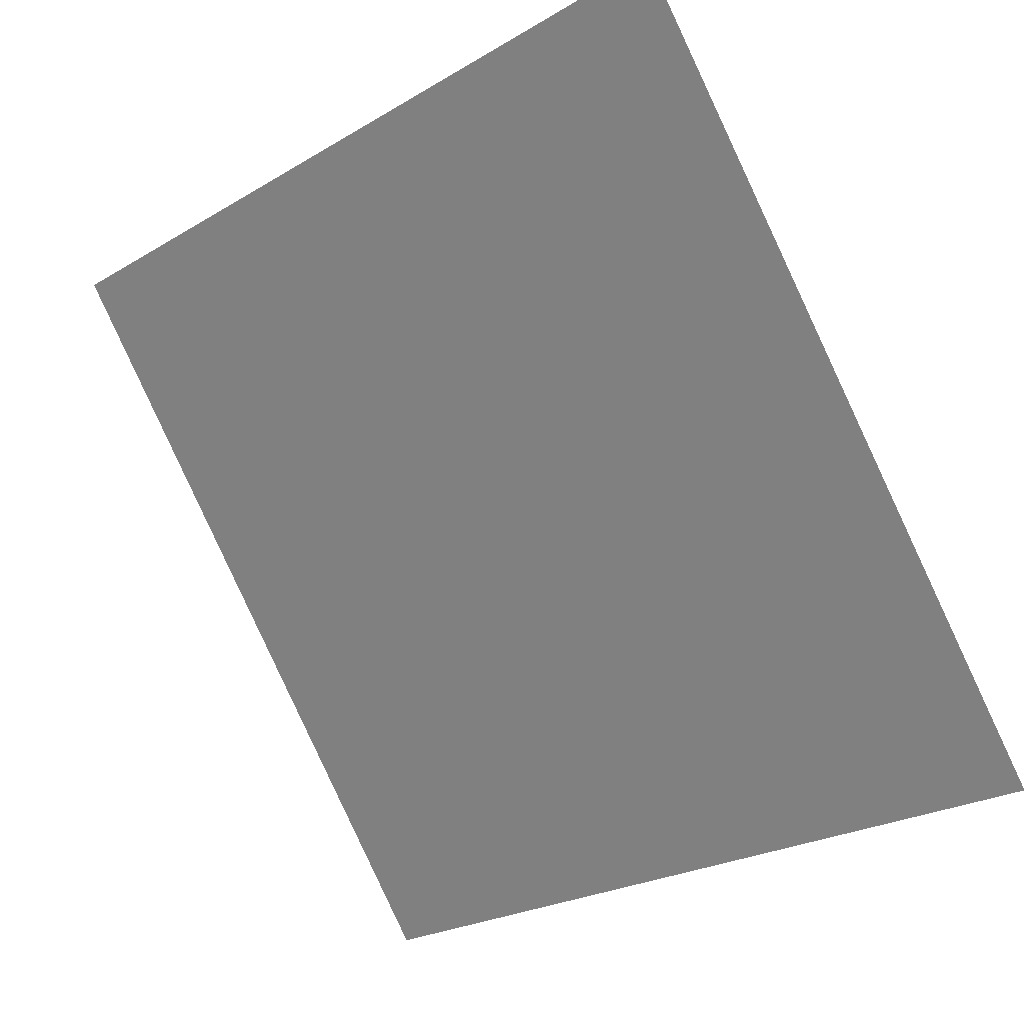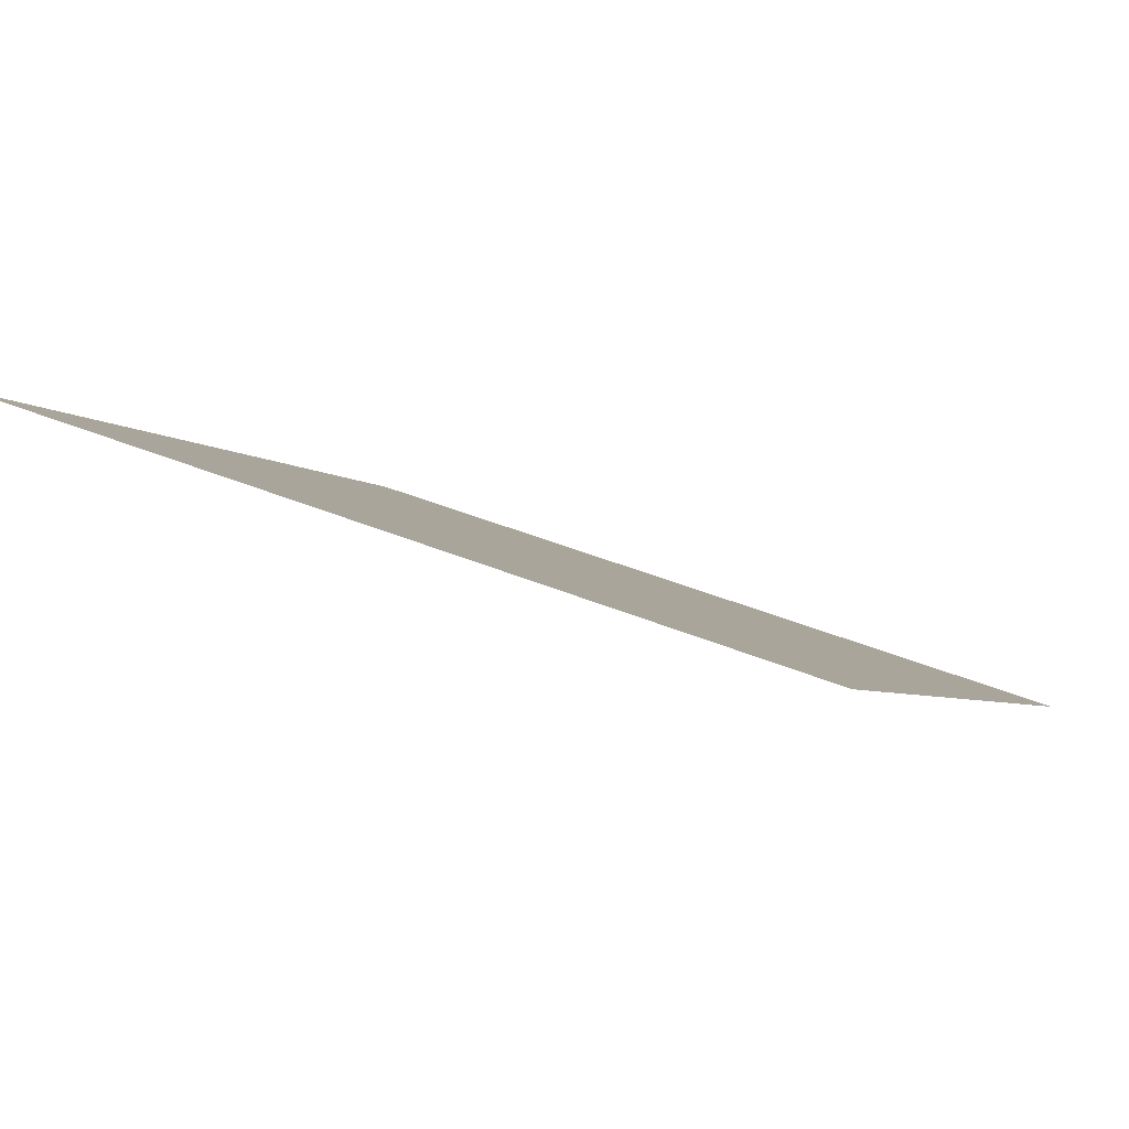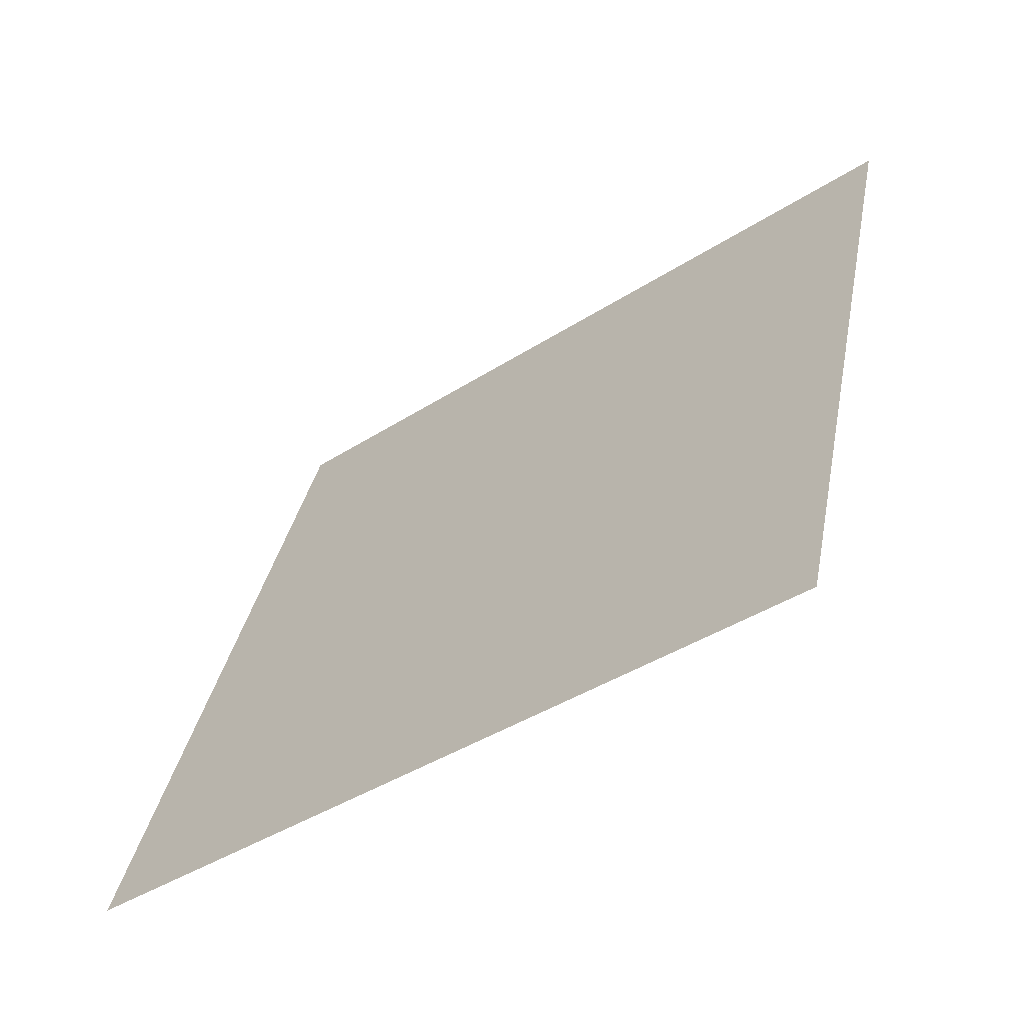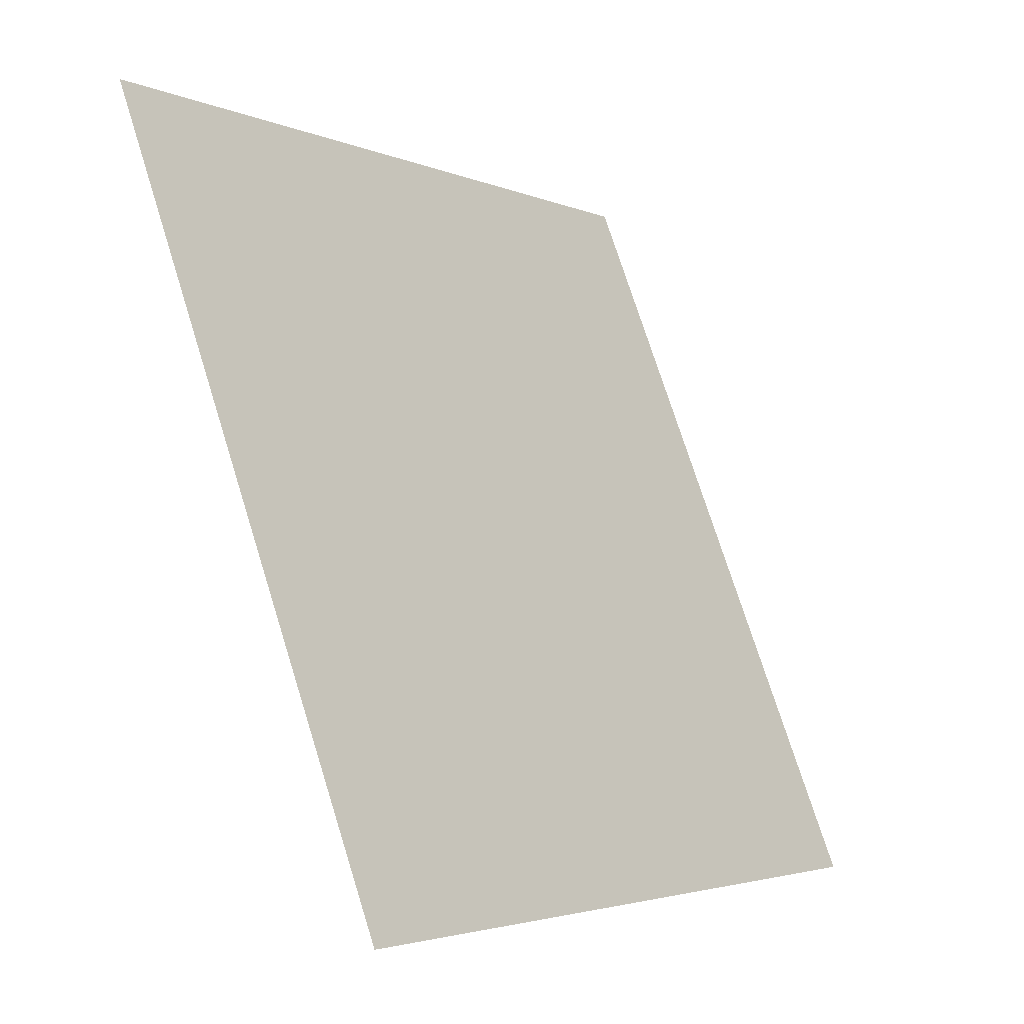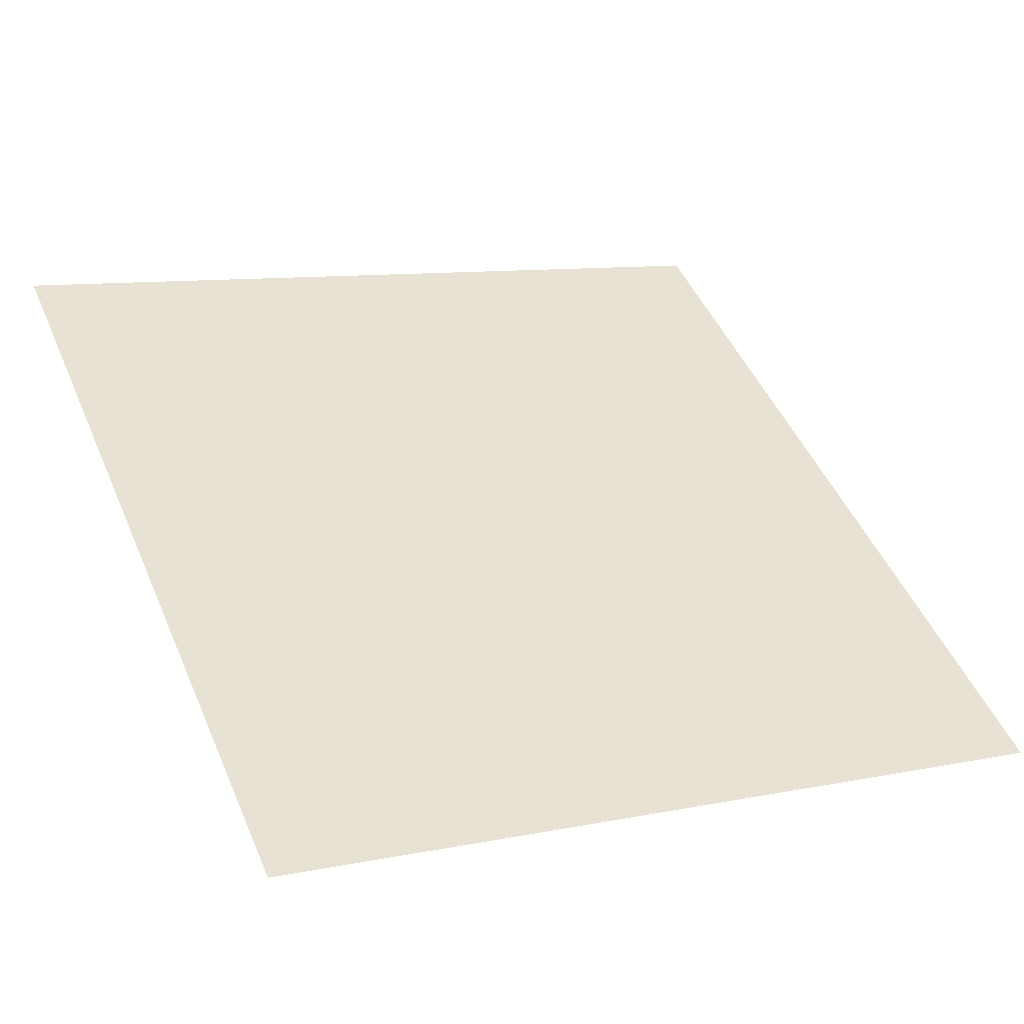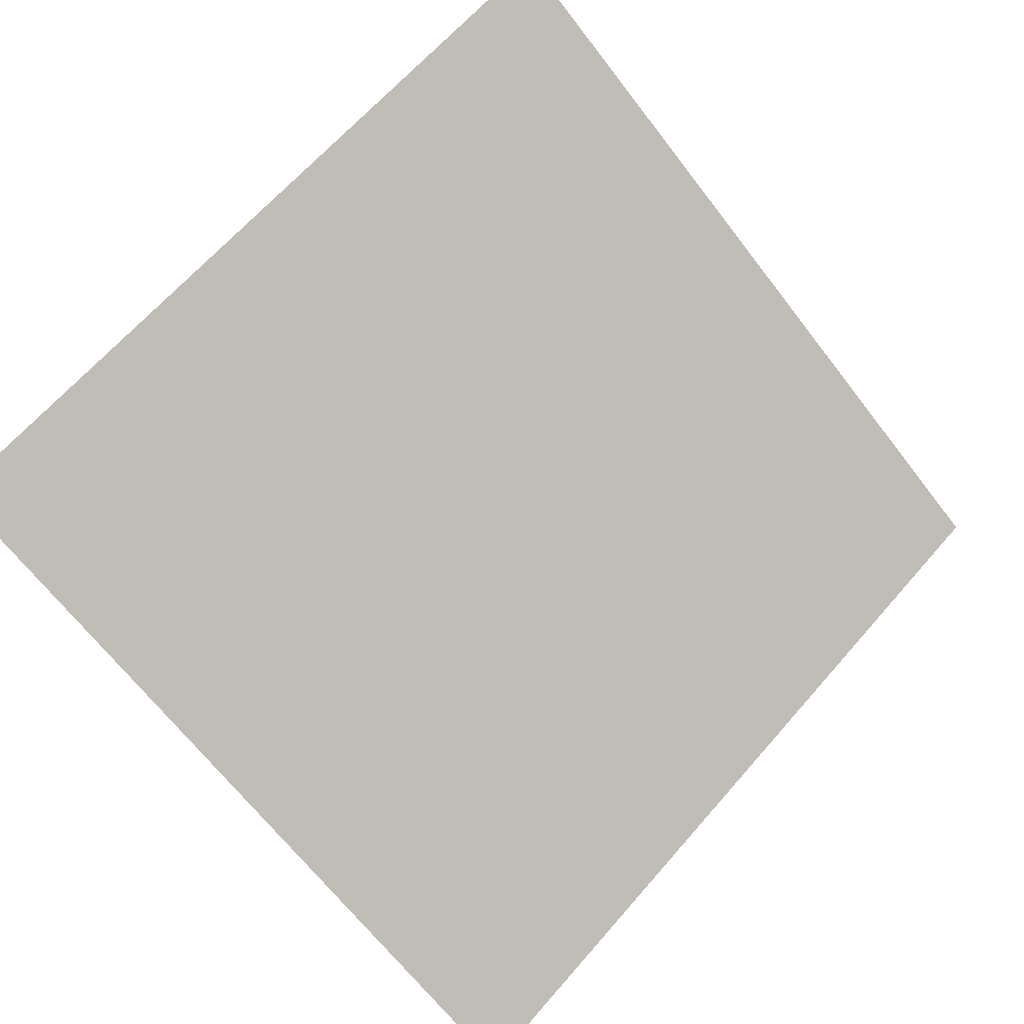
<metadata>
{"format":"obj","ext":"obj","renderer":"f3d","projection":"perspective","resolution":1024,"background":"white","views":[{"elev":-23.5,"azim":-137.0,"up":"+Z"},{"elev":35.7,"azim":28.6,"up":"+Y"},{"elev":35.7,"azim":-78.8,"up":"+Y"},{"elev":74.4,"azim":-108.8,"up":"+Z"},{"elev":6.8,"azim":152.9,"up":"+Y"},{"elev":63.7,"azim":131.6,"up":"+Y"}]}
</metadata>
<code>
v -0.05149 0.5985 0.2553
v -0.05805 0.5986 0.2553
v -0.05793 0.6025 0.2606
v -0.05137 0.6024 0.2605
f 4 3 2 1

</code>
